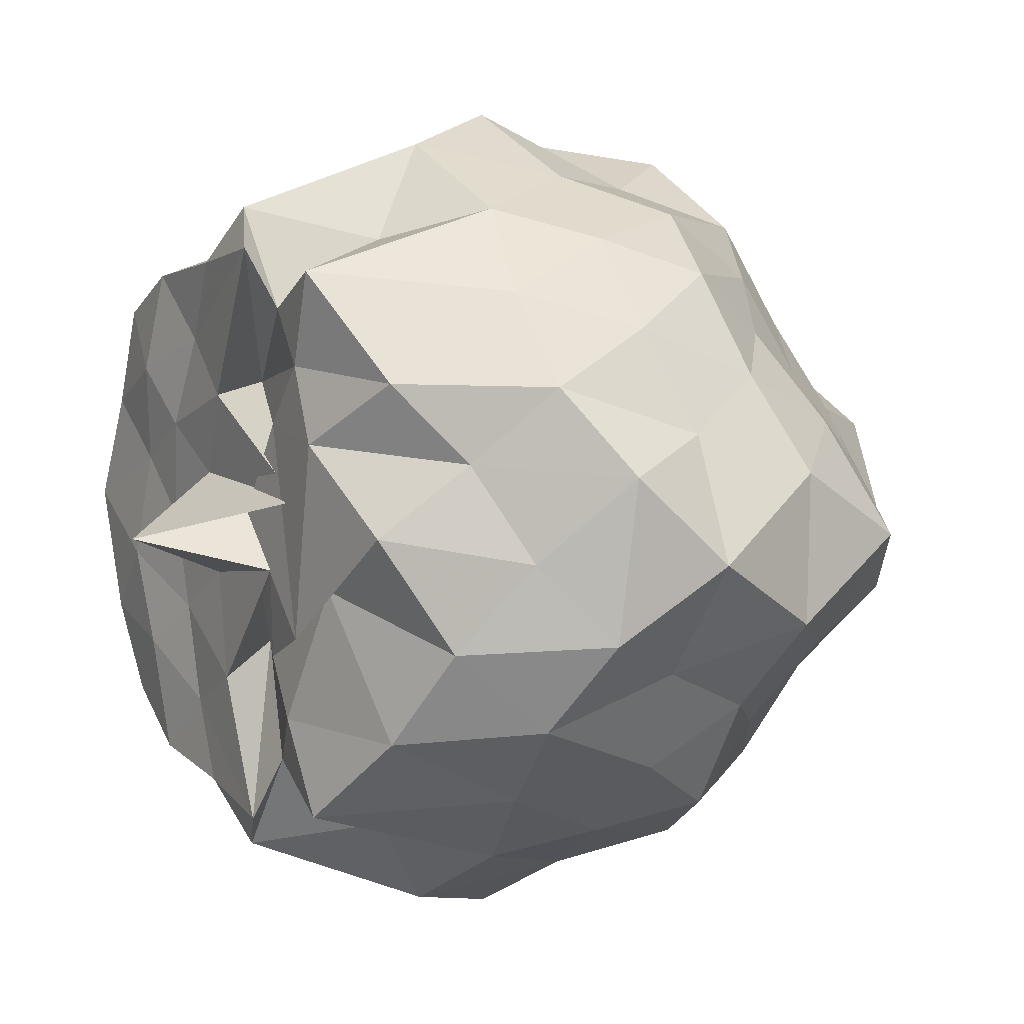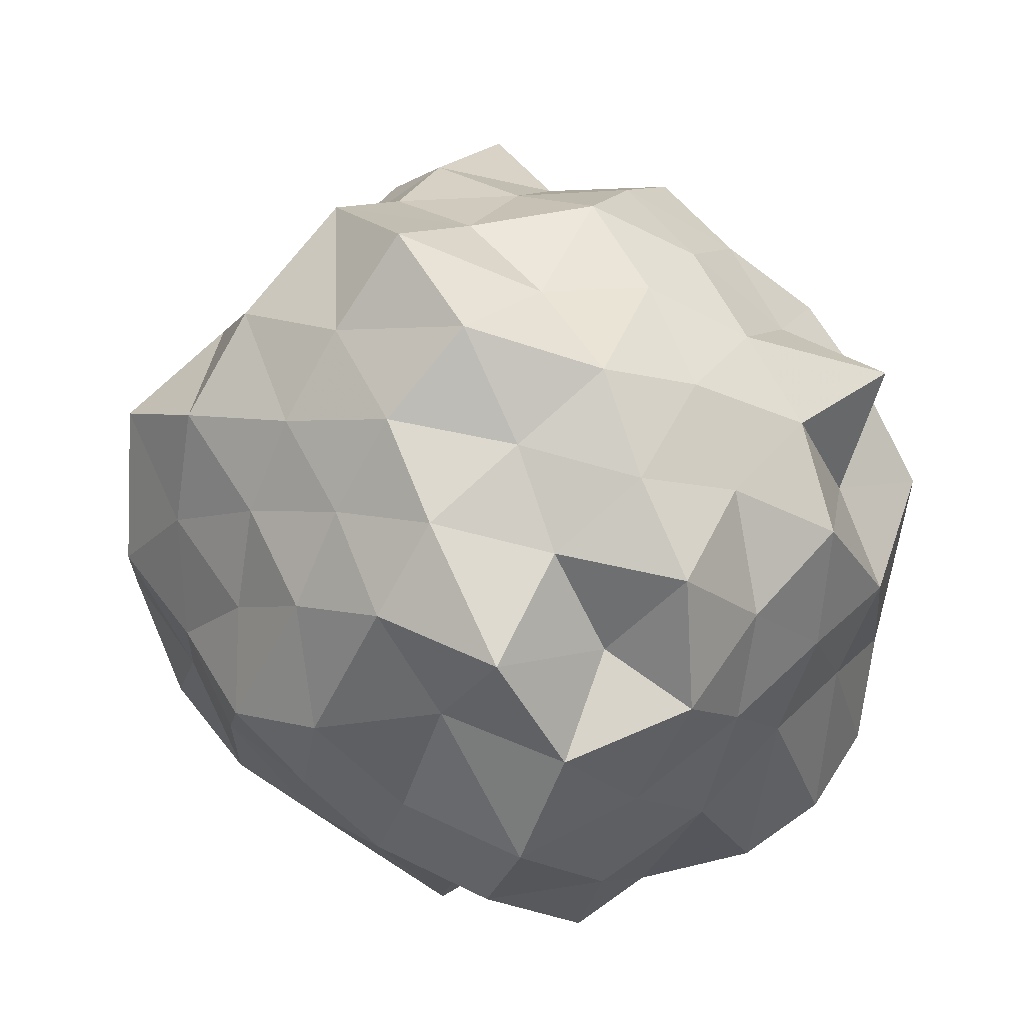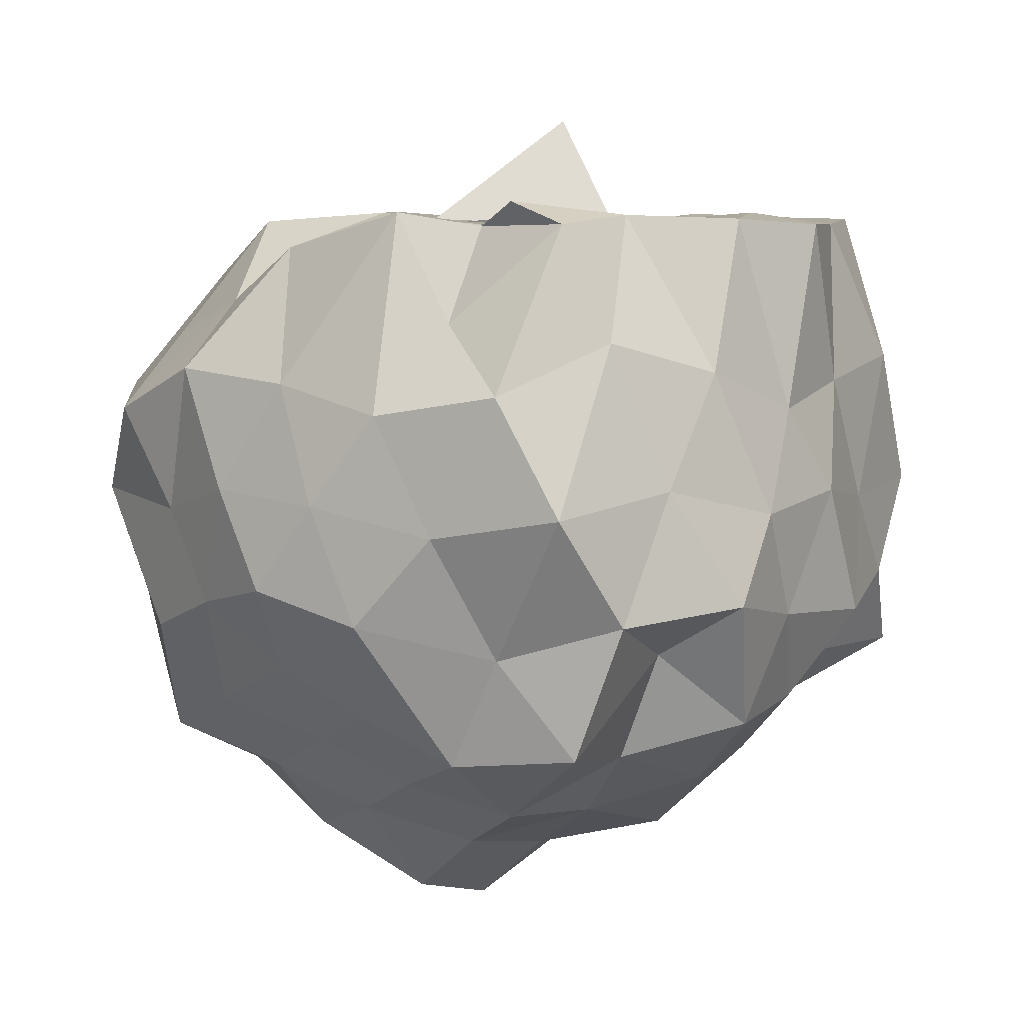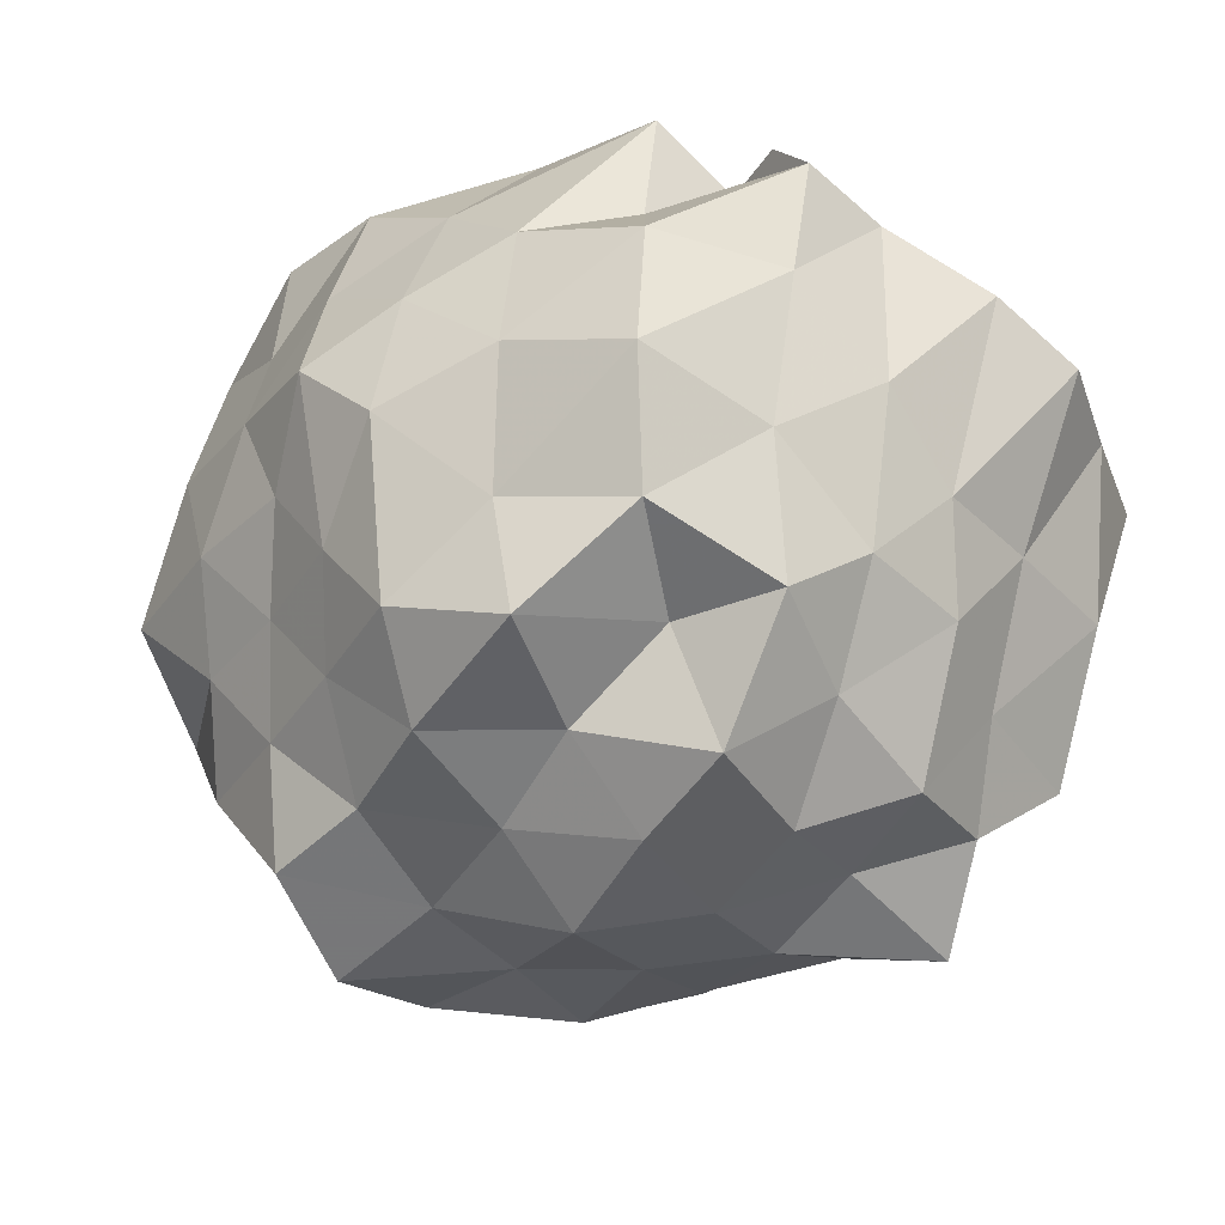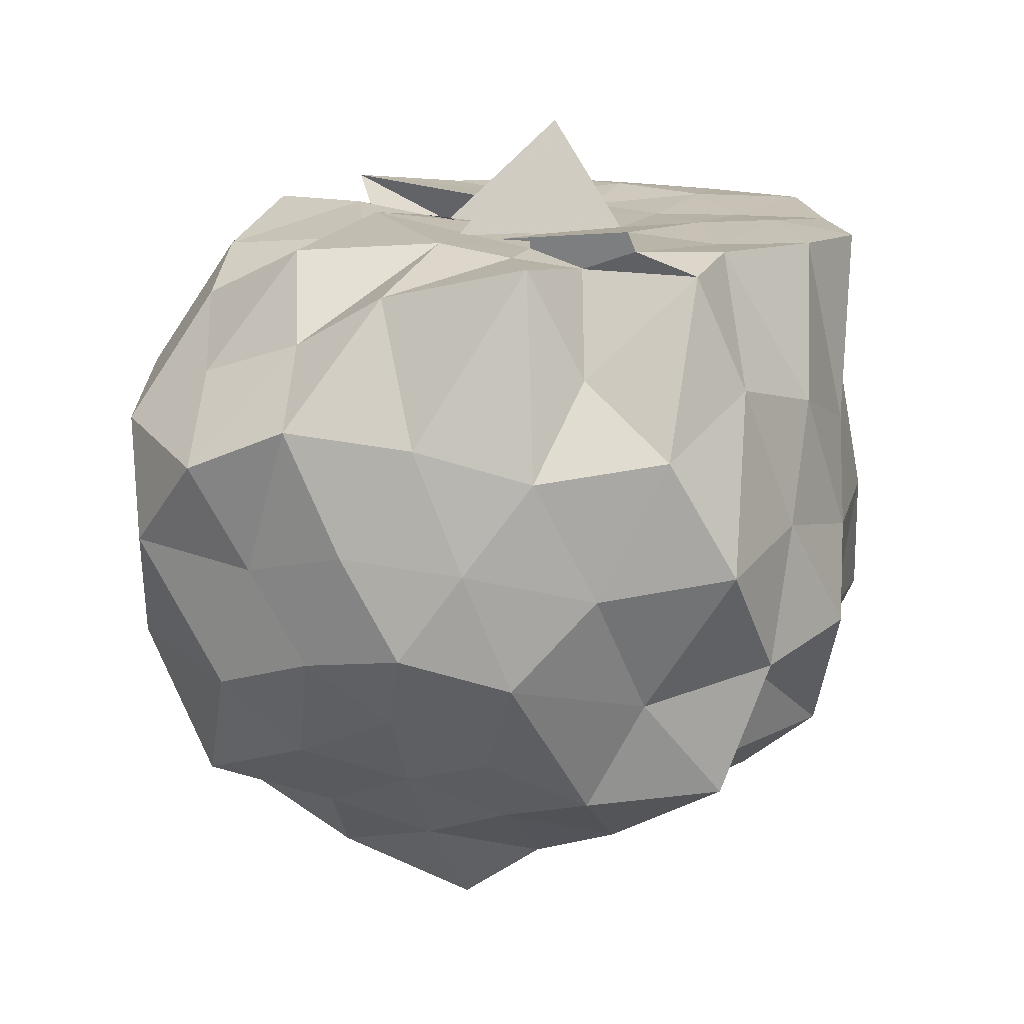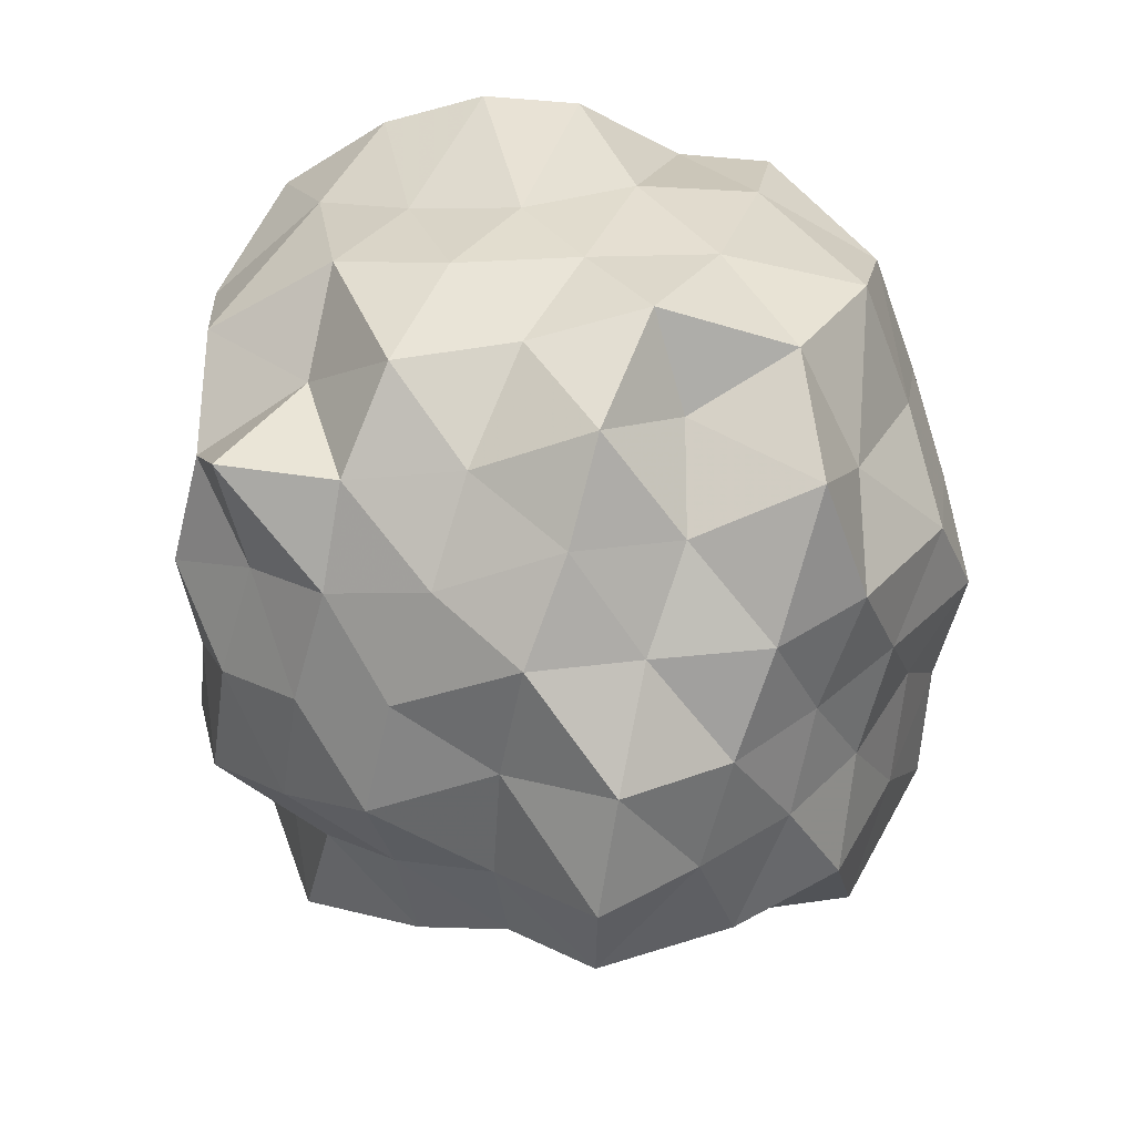
<metadata>
{"format":"obj","ext":"obj","renderer":"f3d","projection":"perspective","resolution":1024,"background":"white","views":[{"elev":7.0,"azim":57.6,"up":"+Y"},{"elev":-41.8,"azim":-169.2,"up":"+Y"},{"elev":6.3,"azim":174.3,"up":"+Z"},{"elev":63.8,"azim":-150.4,"up":"+Y"},{"elev":15.8,"azim":150.1,"up":"+Z"},{"elev":-45.1,"azim":-40.1,"up":"+Z"}]}
</metadata>
<code>
v -1.641 -0.03094 1.256
v -1.414 -0.02583 -0.9419
v -0.5754 -0.01739 0.6707
v -0.7247 0.2203 0.7673
v -0.8692 0.4151 0.9085
v -1.134 0.6856 0.9994
v -1.258 0.7594 0.7194
v -1.535 0.8424 0.9692
v -1.716 0.6932 0.9926
v -2.016 0.6482 0.9833
v -2.242 0.5369 0.9687
v -2.339 0.2769 0.9692
v -2.442 0.0008427 0.9836
v -2.37 -0.3275 0.9692
v -2.229 -0.5543 0.9683
v -2.021 -0.6864 0.9816
v -1.716 -0.7263 0.9907
v -1.533 -0.8707 0.9688
v -1.258 -0.7917 0.7194
v -1.132 -0.7155 0.9926
v -0.8653 -0.4877 0.9122
v -0.6916 -0.2426 0.8307
v -0.4211 0.1994 0.4762
v -0.5905 0.4122 0.5939
v -0.837 0.635 0.5637
v -1.064 0.84 0.495
v -1.352 1.008 0.5501
v -1.651 0.896 0.6755
v -1.934 0.7803 0.5944
v -2.156 0.628 0.4909
v -2.327 0.4006 0.5515
v -2.523 0.1507 0.6068
v -2.457 -0.1921 0.6994
v -2.343 -0.4179 0.5457
v -2.171 -0.6452 0.467
v -1.94 -0.8062 0.5877
v -1.646 -0.9325 0.6826
v -1.353 -1.041 0.5481
v -1.062 -0.8706 0.4949
v -0.8371 -0.6675 0.5642
v -0.6104 -0.4454 0.6142
v -0.4373 -0.213 0.5213
v -0.5454 0.2817 0.2092
v -0.6775 0.5434 0.2866
v -0.9057 0.7637 0.2621
v -1.198 0.9245 0.1945
v -1.499 1.093 0.2542
v -1.8 0.9087 0.3053
v -2.09 0.7419 0.2274
v -2.292 0.5412 0.2695
v -2.427 0.2795 0.224
v -2.619 -0.003419 0.2538
v -2.492 -0.3313 0.3034
v -2.311 -0.5547 0.2305
v -2.085 -0.7783 0.2211
v -1.798 -0.9397 0.3079
v -1.499 -1.124 0.2532
v -1.199 -0.9557 0.1963
v -0.9062 -0.7965 0.2652
v -0.6922 -0.5904 0.2447
v -0.5538 -0.3221 0.2768
v -0.373 -0.02739 0.2393
v -0.6376 0.4155 -0.02584
v -0.7706 0.6725 0.03666
v -1.012 0.8213 -0.03984
v -1.367 0.8882 -0.1198
v -1.669 1.013 -0.02318
v -1.996 0.8716 0.006375
v -2.162 0.6241 -0.05065
v -2.393 0.4079 -0.07065
v -2.519 0.1462 -0.001106
v -2.417 -0.1545 0.07581
v -2.394 -0.4481 -0.08591
v -2.175 -0.6642 -0.04777
v -1.989 -0.9076 -0.003307
v -1.666 -1.048 -0.02858
v -1.367 -0.9228 -0.1238
v -1.015 -0.8606 -0.04536
v -0.7767 -0.7248 0.02567
v -0.6239 -0.4409 0.008167
v -0.4607 -0.2135 -0.0769
v -0.5091 0.1688 -0.1222
v -0.8322 0.509 -0.1889
v -1.041 0.6454 -0.3025
v -1.262 0.7803 -0.4088
v -1.557 0.9599 -0.3654
v -1.797 0.7522 -0.1325
v -2.031 0.7155 -0.3234
v -2.201 0.446 -0.3005
v -2.317 0.1785 -0.2255
v -2.579 -0.0352 -0.2224
v -2.347 -0.2201 -0.2681
v -2.165 -0.4594 -0.3059
v -2.03 -0.7614 -0.3289
v -1.79 -0.7848 -0.1322
v -1.558 -0.9913 -0.3664
v -1.261 -0.8127 -0.4007
v -1.024 -0.6704 -0.3116
v -0.8255 -0.5347 -0.1778
v -0.6715 -0.301 -0.2922
v -0.5533 -0.01595 -0.4312
v -0.6832 0.2775 -0.3104
v -0.8163 0.04039 0.9766
v -1.125 0.2488 1
v -1.233 0.4407 0.9813
v -1.358 0.5826 0.9637
v -1.418 0.7387 1.027
v -1.841 0.4816 0.9696
v -2.097 0.3858 1
v -2.134 0.1307 0.9743
v -2.202 -0.15 0.9906
v -2.082 -0.3891 0.9997
v -1.842 -0.5234 0.9698
v -1.413 -0.7716 1.025
v -1.363 -0.6085 0.9605
v -1.258 -0.4781 0.9989
v -1.096 -0.124 0.9633
v -1.201 -0.2602 1.003
v -1.381 0.2818 0.9689
v -1.78 0.3604 0.7958
v -1.647 0.3409 0.9979
v -1.941 0.2412 0.9854
v -1.977 -0.02377 0.9695
v -1.908 -0.2707 0.9684
v -1.622 -0.4254 0.9932
v -1.77 -0.3656 0.7841
v -1.395 -0.337 0.9692
v -1.522 0.03759 0.9764
v -1.254 0.09144 0.9694
v -1.763 0.1196 0.9692
v -1.707 -0.1485 0.9713
v -1.349 -0.09887 0.998
v -0.9438 0.3875 -0.4066
v -1.164 0.5158 -0.5094
v -1.428 0.6462 -0.5723
v -1.714 0.6614 -0.4156
v -1.946 0.5186 -0.5032
v -2.113 0.2508 -0.4779
v -2.233 -0.01476 -0.4047
v -2.097 -0.2507 -0.4933
v -1.948 -0.5545 -0.4999
v -1.713 -0.6935 -0.4158
v -1.427 -0.6732 -0.5634
v -1.168 -0.5383 -0.5013
v -0.9152 -0.4191 -0.4175
v -0.7733 -0.1946 -0.5711
v -0.828 0.1595 -0.5194
v -1.067 0.2746 -0.623
v -1.347 0.3841 -0.6963
v -1.657 0.4453 -0.6023
v -1.873 0.2742 -0.6777
v -2.001 0.02149 -0.5955
v -1.887 -0.3258 -0.6672
v -1.654 -0.481 -0.5987
v -1.341 -0.427 -0.6947
v -1.057 -0.3172 -0.6253
v -0.9531 0.001189 -0.7196
v -1.222 0.2053 -0.8591
v -1.557 0.1827 -0.7503
v -1.738 -0.06041 -0.7092
v -1.562 -0.2739 -0.8294
v -1.217 -0.1657 -0.7738
f 3 23 4
f 4 23 24
f 4 24 5
f 5 24 25
f 5 25 6
f 6 25 26
f 6 26 7
f 7 26 27
f 7 27 8
f 8 27 28
f 8 28 9
f 9 28 29
f 9 29 10
f 10 29 30
f 10 30 11
f 11 30 31
f 11 31 12
f 12 31 32
f 12 32 13
f 13 32 33
f 13 33 14
f 14 33 34
f 14 34 15
f 15 34 35
f 15 35 16
f 16 35 36
f 16 36 17
f 17 36 37
f 17 37 18
f 18 37 38
f 18 38 19
f 19 38 39
f 19 39 20
f 20 39 40
f 20 40 21
f 21 40 41
f 21 41 22
f 22 41 42
f 22 42 3
f 3 42 23
f 23 43 24
f 24 43 44
f 24 44 25
f 25 44 45
f 25 45 26
f 26 45 46
f 26 46 27
f 27 46 47
f 27 47 28
f 28 47 48
f 28 48 29
f 29 48 49
f 29 49 30
f 30 49 50
f 30 50 31
f 31 50 51
f 31 51 32
f 32 51 52
f 32 52 33
f 33 52 53
f 33 53 34
f 34 53 54
f 34 54 35
f 35 54 55
f 35 55 36
f 36 55 56
f 36 56 37
f 37 56 57
f 37 57 38
f 38 57 58
f 38 58 39
f 39 58 59
f 39 59 40
f 40 59 60
f 40 60 41
f 41 60 61
f 41 61 42
f 42 61 62
f 42 62 23
f 23 62 43
f 43 63 44
f 44 63 64
f 44 64 45
f 45 64 65
f 45 65 46
f 46 65 66
f 46 66 47
f 47 66 67
f 47 67 48
f 48 67 68
f 48 68 49
f 49 68 69
f 49 69 50
f 50 69 70
f 50 70 51
f 51 70 71
f 51 71 52
f 52 71 72
f 52 72 53
f 53 72 73
f 53 73 54
f 54 73 74
f 54 74 55
f 55 74 75
f 55 75 56
f 56 75 76
f 56 76 57
f 57 76 77
f 57 77 58
f 58 77 78
f 58 78 59
f 59 78 79
f 59 79 60
f 60 79 80
f 60 80 61
f 61 80 81
f 61 81 62
f 62 81 82
f 62 82 43
f 43 82 63
f 63 83 64
f 64 83 84
f 64 84 65
f 65 84 85
f 65 85 66
f 66 85 86
f 66 86 67
f 67 86 87
f 67 87 68
f 68 87 88
f 68 88 69
f 69 88 89
f 69 89 70
f 70 89 90
f 70 90 71
f 71 90 91
f 71 91 72
f 72 91 92
f 72 92 73
f 73 92 93
f 73 93 74
f 74 93 94
f 74 94 75
f 75 94 95
f 75 95 76
f 76 95 96
f 76 96 77
f 77 96 97
f 77 97 78
f 78 97 98
f 78 98 79
f 79 98 99
f 79 99 80
f 80 99 100
f 80 100 81
f 81 100 101
f 81 101 82
f 82 101 102
f 82 102 63
f 63 102 83
f 103 104 118
f 104 119 118
f 104 105 119
f 105 120 119
f 105 106 120
f 106 107 120
f 107 121 120
f 107 108 121
f 108 122 121
f 108 109 122
f 109 110 122
f 110 123 122
f 110 111 123
f 111 124 123
f 111 112 124
f 112 113 124
f 113 125 124
f 113 114 125
f 114 126 125
f 114 115 126
f 115 116 126
f 116 127 126
f 116 117 127
f 117 118 127
f 117 103 118
f 118 119 128
f 119 129 128
f 119 120 129
f 120 121 129
f 121 130 129
f 121 122 130
f 122 123 130
f 123 131 130
f 123 124 131
f 124 125 131
f 125 132 131
f 125 126 132
f 126 127 132
f 127 128 132
f 127 118 128
f 133 148 134
f 134 148 149
f 134 149 135
f 135 149 150
f 135 150 136
f 136 150 137
f 137 150 151
f 137 151 138
f 138 151 152
f 138 152 139
f 139 152 140
f 140 152 153
f 140 153 141
f 141 153 154
f 141 154 142
f 142 154 143
f 143 154 155
f 143 155 144
f 144 155 156
f 144 156 145
f 145 156 146
f 146 156 157
f 146 157 147
f 147 157 148
f 147 148 133
f 148 158 149
f 149 158 159
f 149 159 150
f 150 159 151
f 151 159 160
f 151 160 152
f 152 160 153
f 153 160 161
f 153 161 154
f 154 161 155
f 155 161 162
f 155 162 156
f 156 162 157
f 157 162 158
f 157 158 148
f 3 4 103
f 103 4 104
f 4 5 104
f 104 5 105
f 5 6 105
f 105 6 106
f 6 7 106
f 7 8 106
f 106 8 107
f 8 9 107
f 107 9 108
f 9 10 108
f 108 10 109
f 10 11 109
f 11 12 109
f 109 12 110
f 12 13 110
f 110 13 111
f 13 14 111
f 111 14 112
f 14 15 112
f 15 16 112
f 112 16 113
f 16 17 113
f 113 17 114
f 17 18 114
f 114 18 115
f 18 19 115
f 19 20 115
f 115 20 116
f 20 21 116
f 116 21 117
f 21 22 117
f 117 22 103
f 22 3 103
f 83 133 84
f 84 133 134
f 84 134 85
f 85 134 135
f 85 135 86
f 86 135 136
f 86 136 87
f 87 136 88
f 88 136 137
f 88 137 89
f 89 137 138
f 89 138 90
f 90 138 139
f 90 139 91
f 91 139 92
f 92 139 140
f 92 140 93
f 93 140 141
f 93 141 94
f 94 141 142
f 94 142 95
f 95 142 96
f 96 142 143
f 96 143 97
f 97 143 144
f 97 144 98
f 98 144 145
f 98 145 99
f 99 145 100
f 100 145 146
f 100 146 101
f 101 146 147
f 101 147 102
f 102 147 133
f 102 133 83
f 128 129 1
f 129 130 1
f 130 131 1
f 131 132 1
f 132 128 1
f 159 158 2
f 160 159 2
f 161 160 2
f 162 161 2
f 158 162 2

</code>
